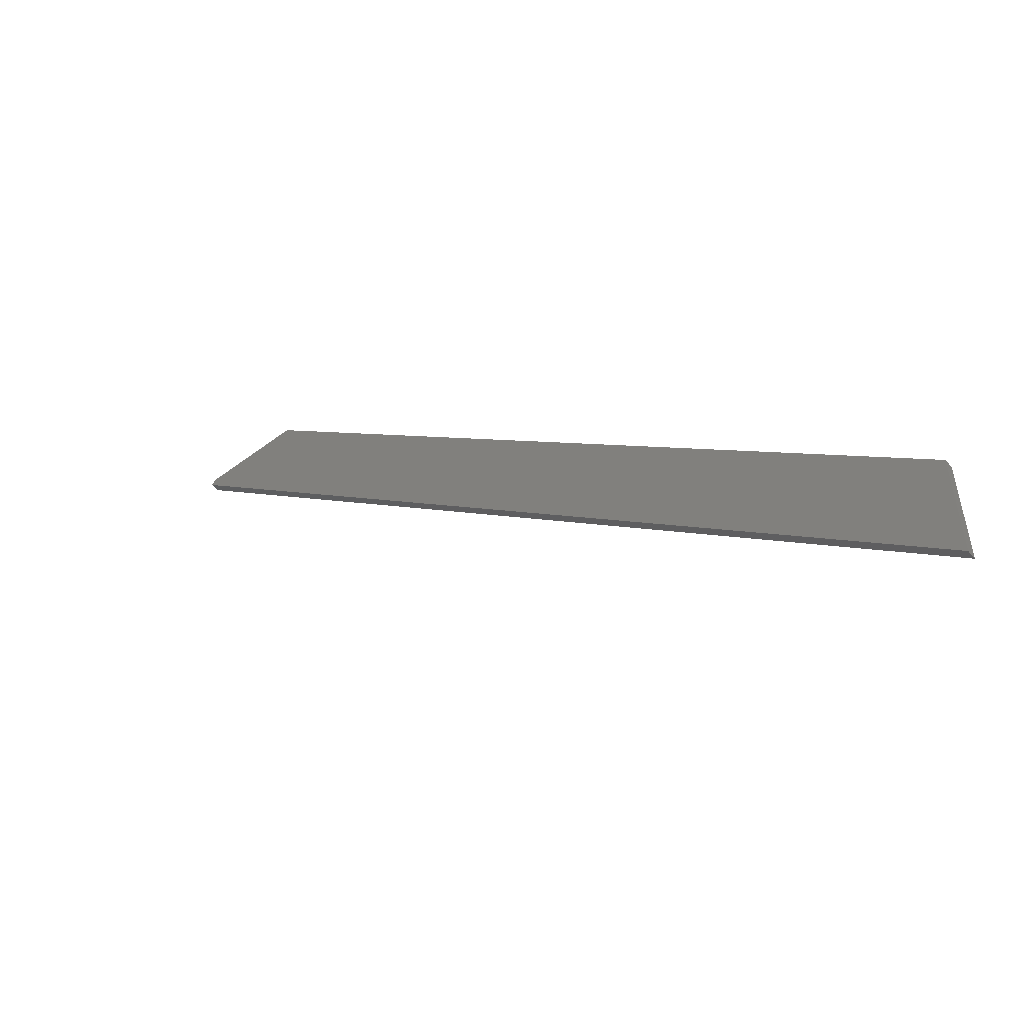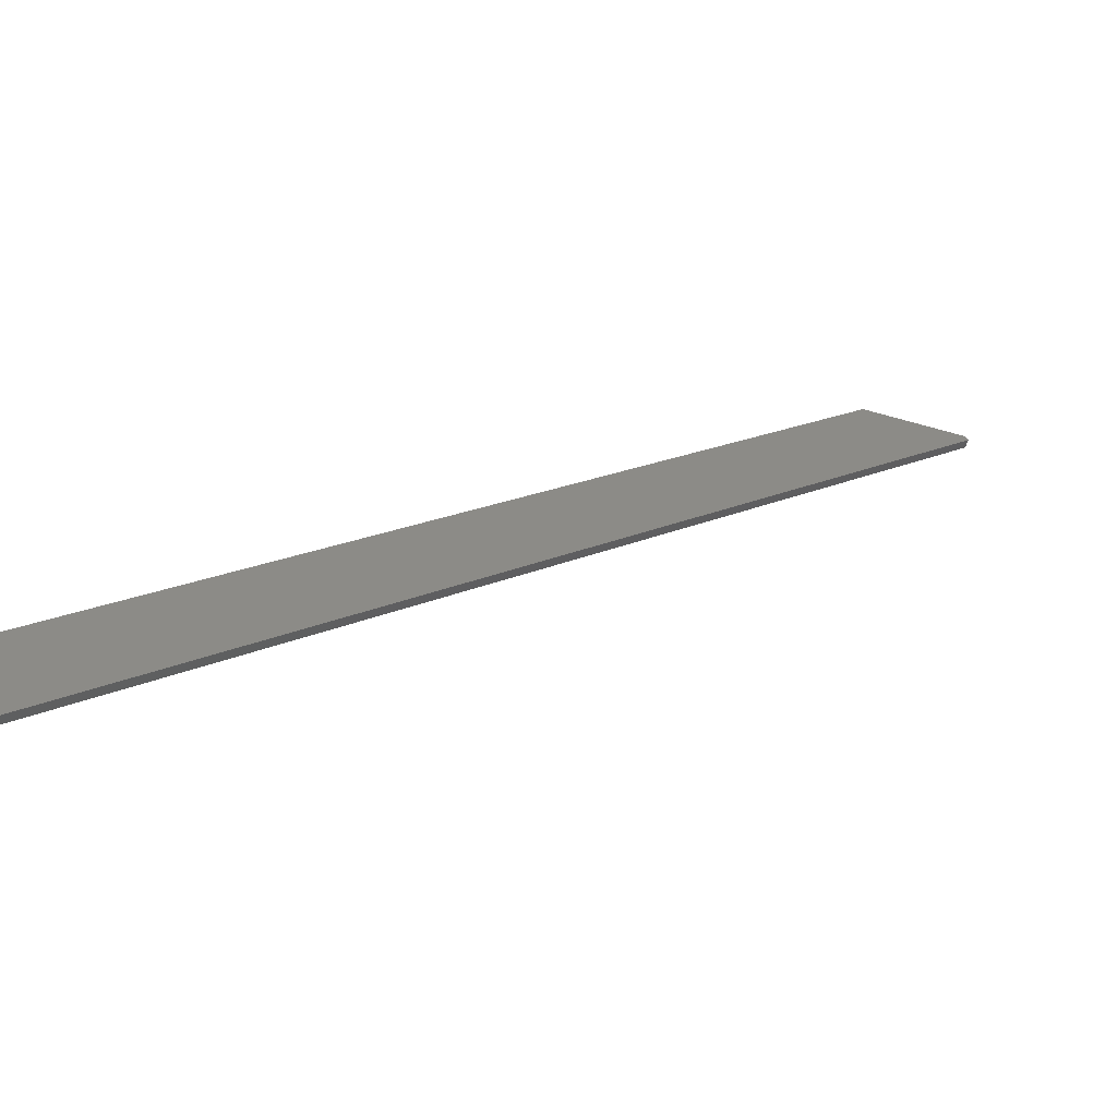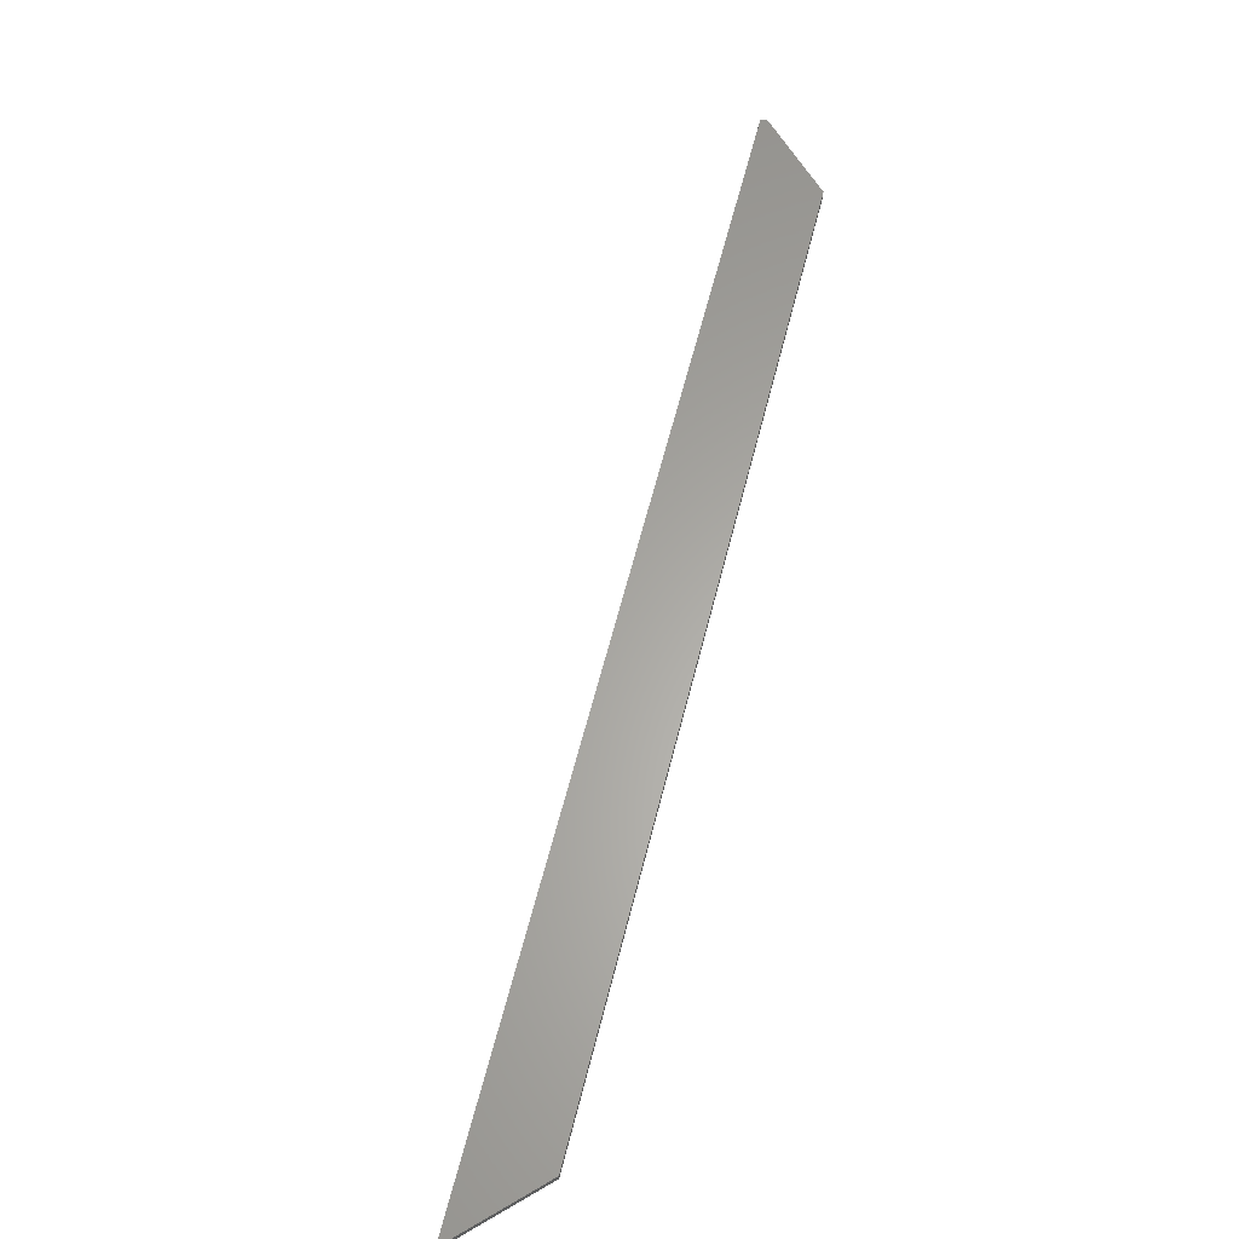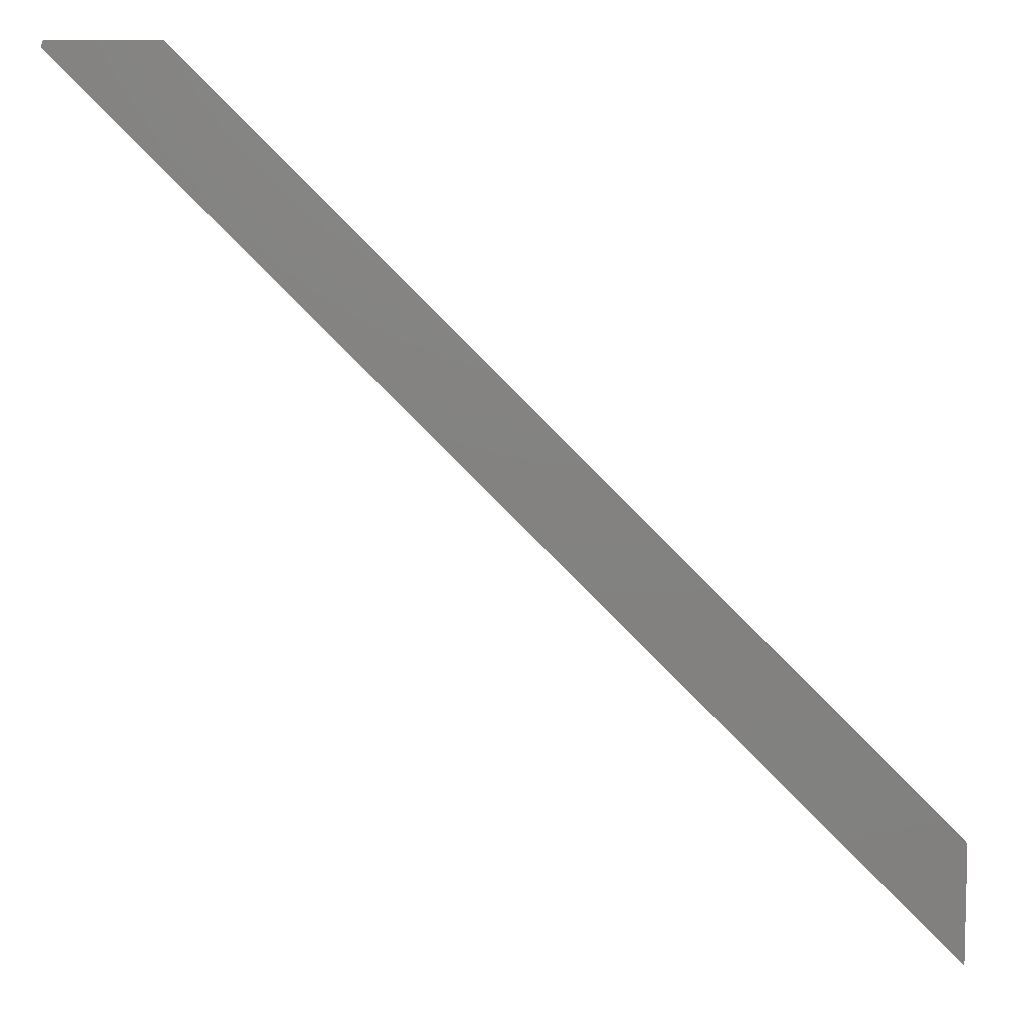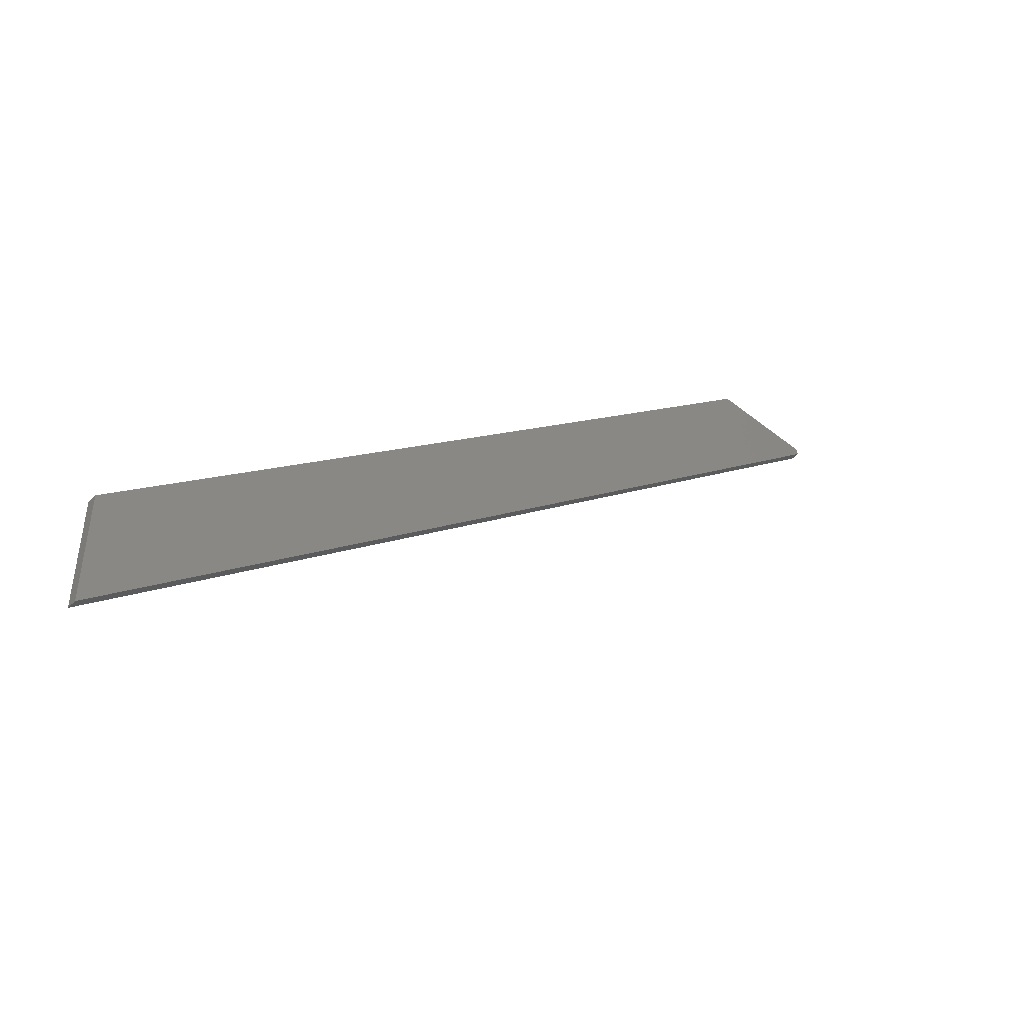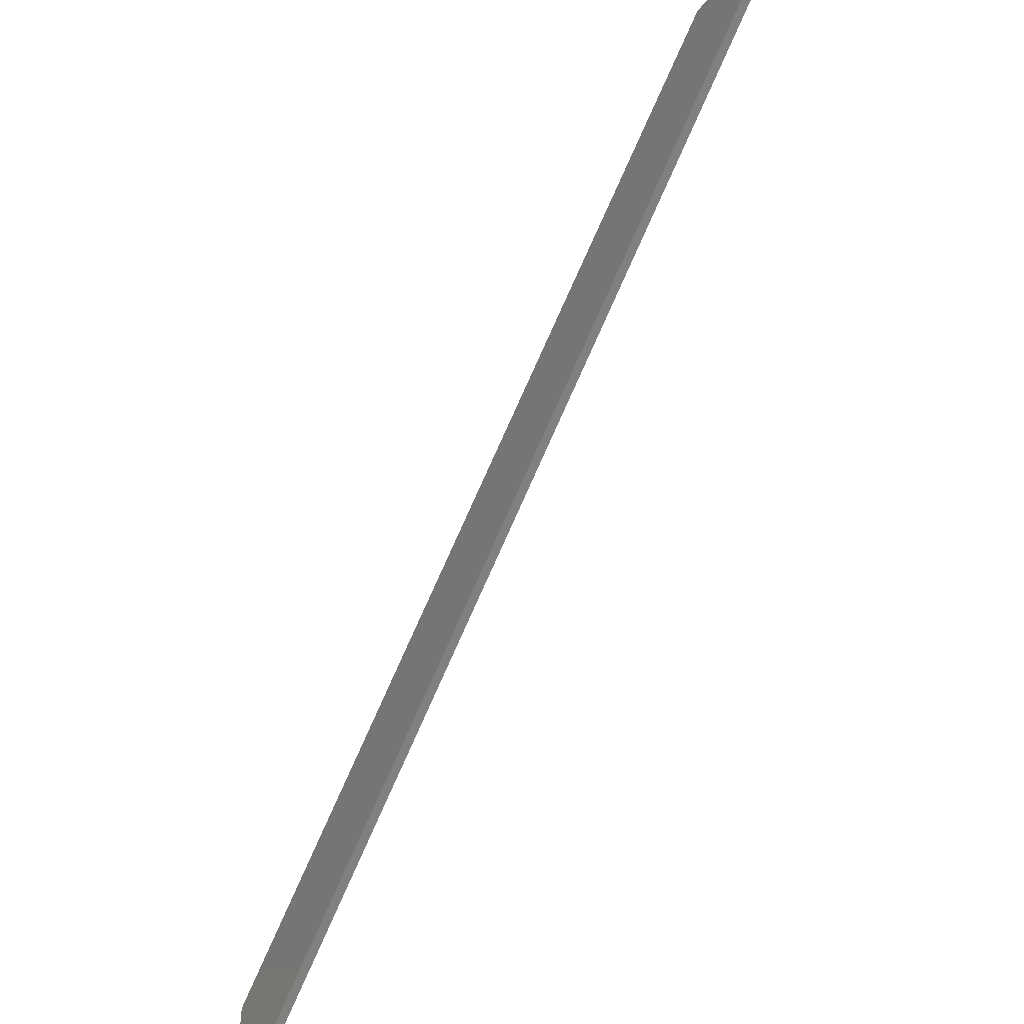
<metadata>
{"format":"stl","ext":"stl","renderer":"f3d","projection":"perspective","resolution":1024,"background":"white","views":[{"elev":-54.7,"azim":-141.4,"up":"+Z"},{"elev":-58.9,"azim":-16.5,"up":"+Z"},{"elev":62.5,"azim":-120.7,"up":"+Y"},{"elev":8.0,"azim":-178.5,"up":"+Z"},{"elev":-49.1,"azim":-41.7,"up":"+Z"},{"elev":-44.8,"azim":54.3,"up":"+Z"}]}
</metadata>
<code>
# stl→obj: 14 verts, 24 faces
v 6.284e-18 -0.007812 0.05576
v 0.02368 -0.007812 -0.02319
v 0.7263 -0.007812 0.6794
v 0 -0.007812 -0.04688
v 0.6474 -0.007812 0.7031
v 0.7445 -0.007812 0.6976
v 0.7422 -0.007812 0.7031
v 0.7263 4.536e-17 0.6794
v 0.02368 1.479e-18 -0.02319
v 6.284e-18 6.409e-18 0.05576
v 0 0 -0.04688
v 0.6474 4.684e-17 0.7031
v 0.7422 4.684e-17 0.7031
v 0.7445 4.649e-17 0.6976
f 1 2 3
f 1 4 2
f 5 1 3
f 5 3 6
f 5 6 7
f 8 9 10
f 9 11 10
f 12 13 14
f 12 14 8
f 12 8 10
f 7 13 5
f 5 13 12
f 3 8 6
f 6 8 14
f 6 14 7
f 7 14 13
f 1 10 4
f 4 10 11
f 5 12 1
f 1 12 10
f 2 9 3
f 3 9 8
f 4 11 2
f 2 11 9

</code>
